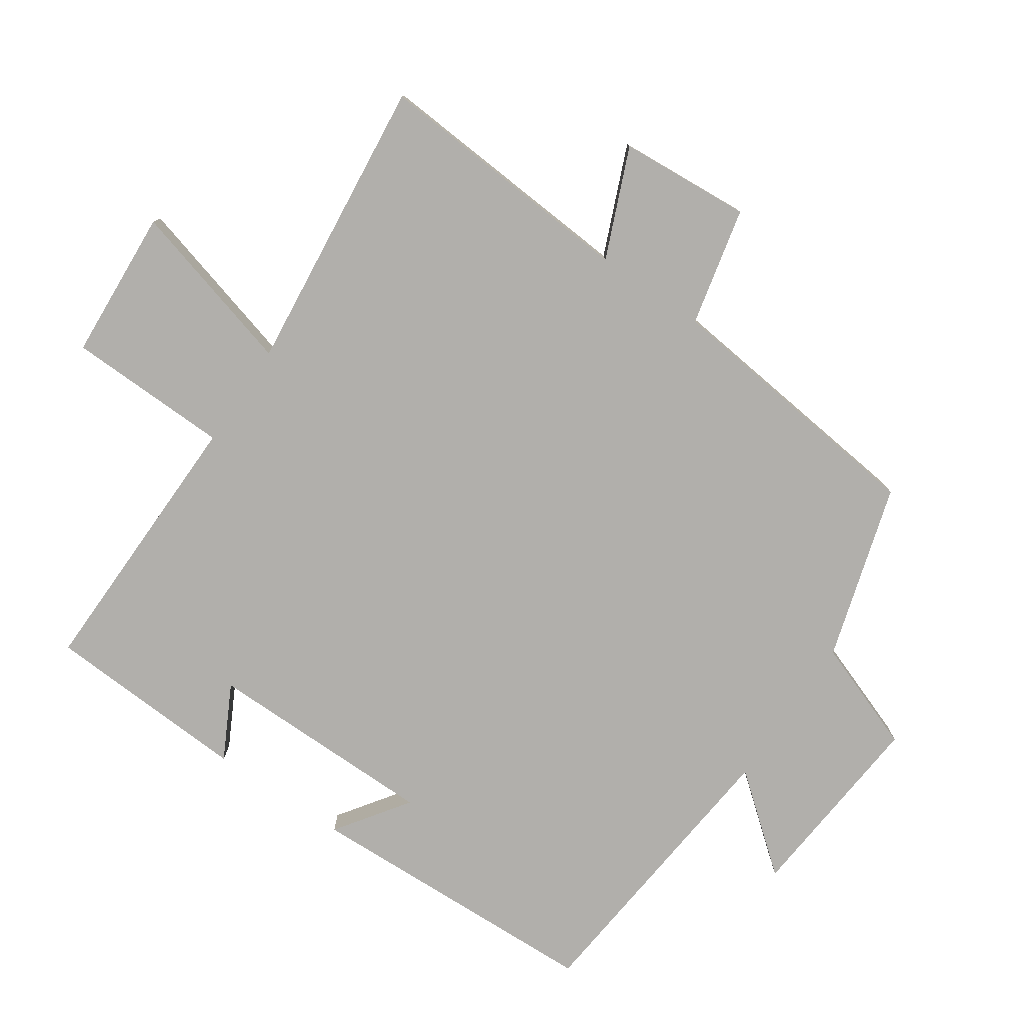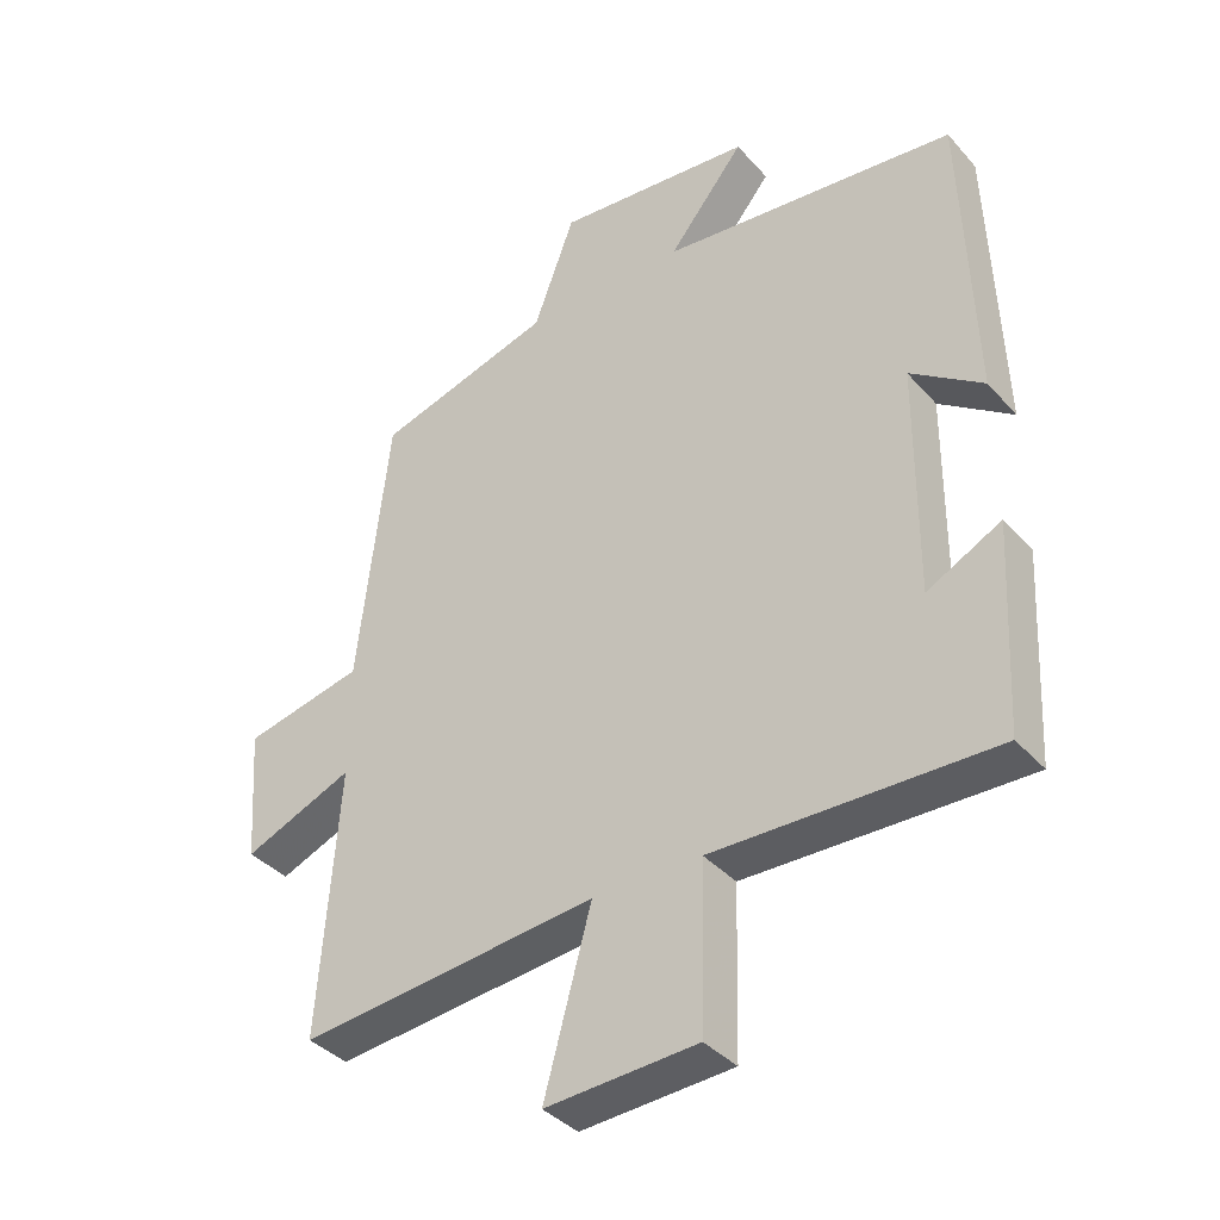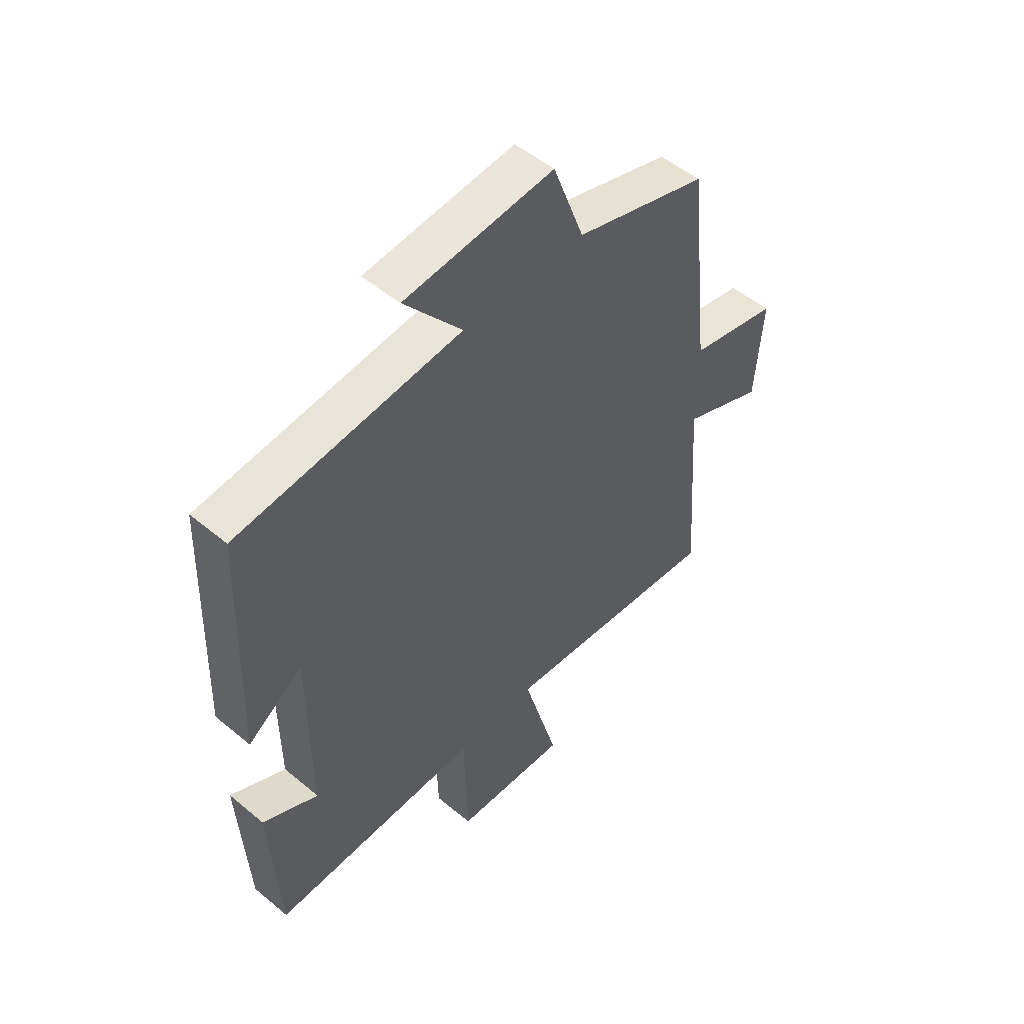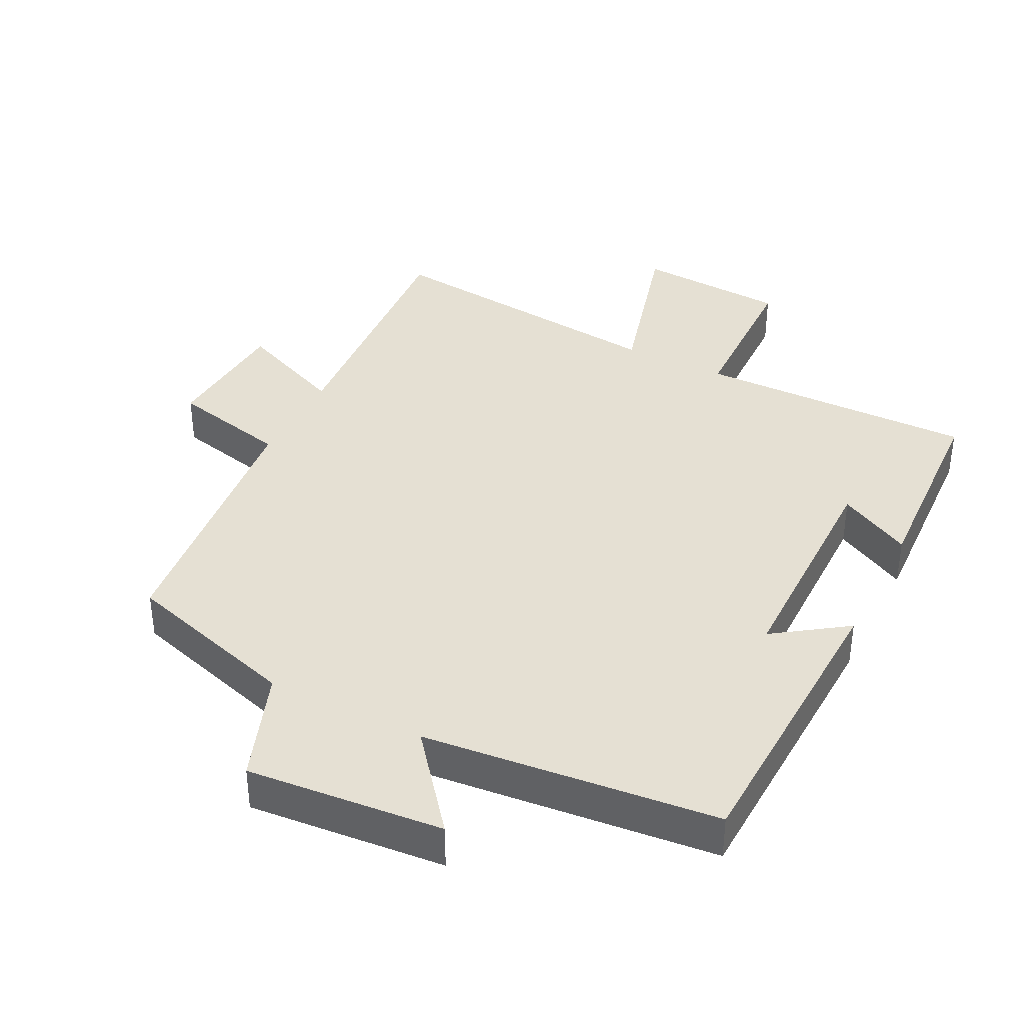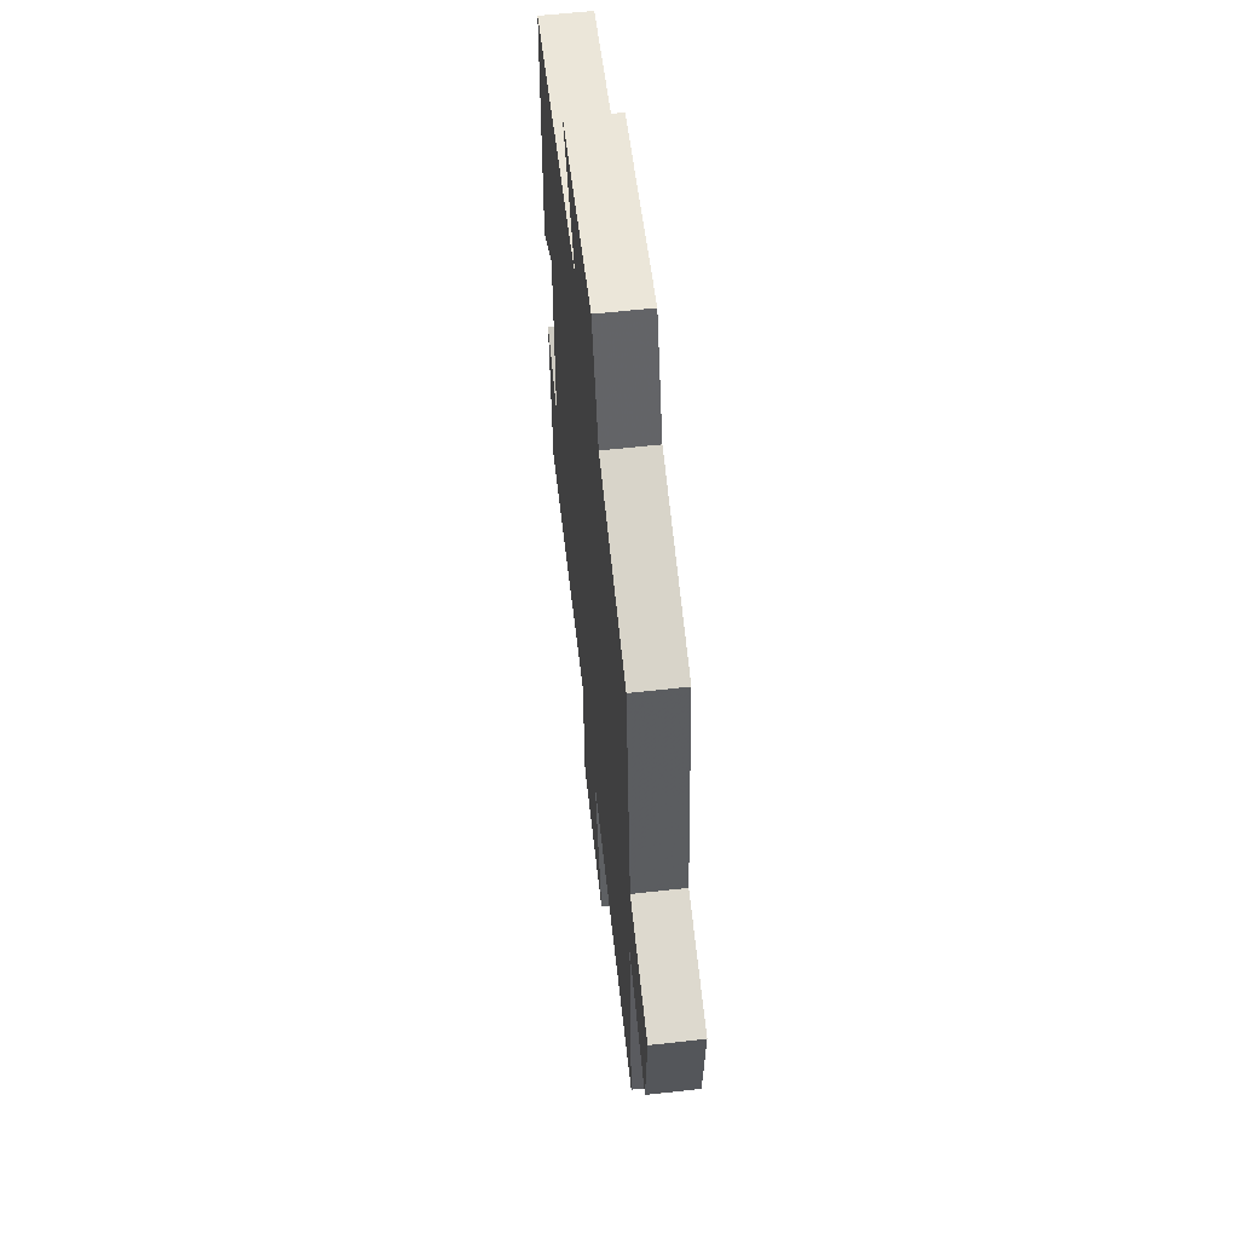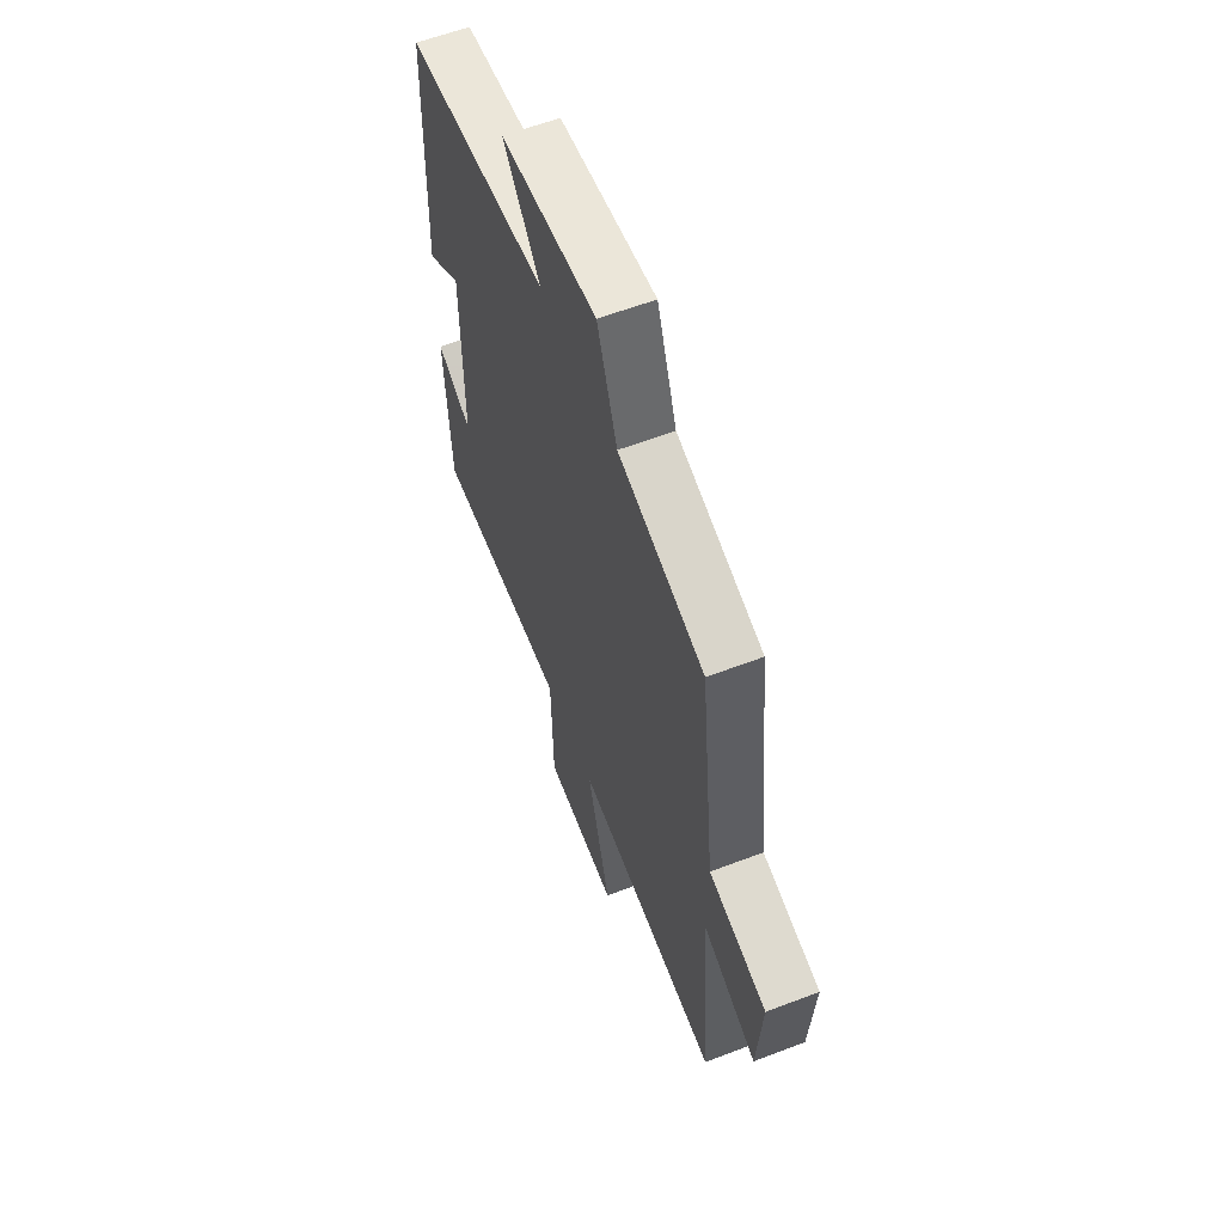
<metadata>
{"format":"obj","ext":"obj","renderer":"f3d","projection":"perspective","resolution":1024,"background":"white","views":[{"elev":-78.3,"azim":-124.3,"up":"+Y"},{"elev":-37.7,"azim":36.2,"up":"+Z"},{"elev":51.6,"azim":132.1,"up":"+Z"},{"elev":38.1,"azim":26.9,"up":"+Y"},{"elev":59.4,"azim":-96.6,"up":"+Z"},{"elev":59.8,"azim":-111.4,"up":"+Z"}]}
</metadata>
<code>
v 0.484 0.07 0.456
v 0.5 0.07 0.009
v 0.393 0.07 0.084
v 0.391 0.07 -0.26
v 0.5 0.07 -0.203
v 0.484 0.07 -0.507
v 0.071 0.07 -0.5
v 0.065 0.07 -0.742
v -0.159 0.07 -0.756
v -0.089 0.07 -0.5
v -0.529 0.07 -0.547
v -0.5 0.07 -0.153
v -0.662 0.07 -0.221
v -0.676 0.07 -0.025
v -0.5 0.07 0.015
v -0.454 0.07 0.422
v -0.193 0.07 0.5
v -0.132 0.07 0.666
v 0.16 0.07 0.64
v 0.047 0.07 0.5
v 0.484 0 0.456
v 0.5 0 0.009
v 0.393 0 0.084
v 0.391 0 -0.26
v 0.5 0 -0.203
v 0.484 0 -0.507
v 0.071 0 -0.5
v 0.065 0 -0.742
v -0.159 0 -0.756
v -0.089 0 -0.5
v -0.529 0 -0.547
v -0.5 0 -0.153
v -0.662 0 -0.221
v -0.676 0 -0.025
v -0.5 0 0.015
v -0.454 0 0.422
v -0.193 0 0.5
v -0.132 0 0.666
v 0.16 0 0.64
v 0.047 0 0.5
f 17 18 19 20
f 17 20 1
f 16 17 1
f 15 16 1
f 12 13 14 15
f 12 15 1
f 10 11 12 1
f 7 8 9 10
f 7 10 1
f 4 5 6 7
f 3 4 7
f 3 7 1
f 1 2 3
f 40 39 38 37
f 21 40 37
f 21 37 36
f 21 36 35
f 35 34 33 32
f 21 35 32
f 21 32 31 30
f 30 29 28 27
f 21 30 27
f 27 26 25 24
f 27 24 23
f 21 27 23
f 23 22 21
f 1 21 22 2
f 2 22 23 3
f 3 23 24 4
f 4 24 25 5
f 5 25 26 6
f 6 26 27 7
f 7 27 28 8
f 8 28 29 9
f 9 29 30 10
f 10 30 31 11
f 11 31 32 12
f 12 32 33 13
f 13 33 34 14
f 14 34 35 15
f 15 35 36 16
f 16 36 37 17
f 17 37 38 18
f 18 38 39 19
f 19 39 40 20
f 20 40 21 1

</code>
